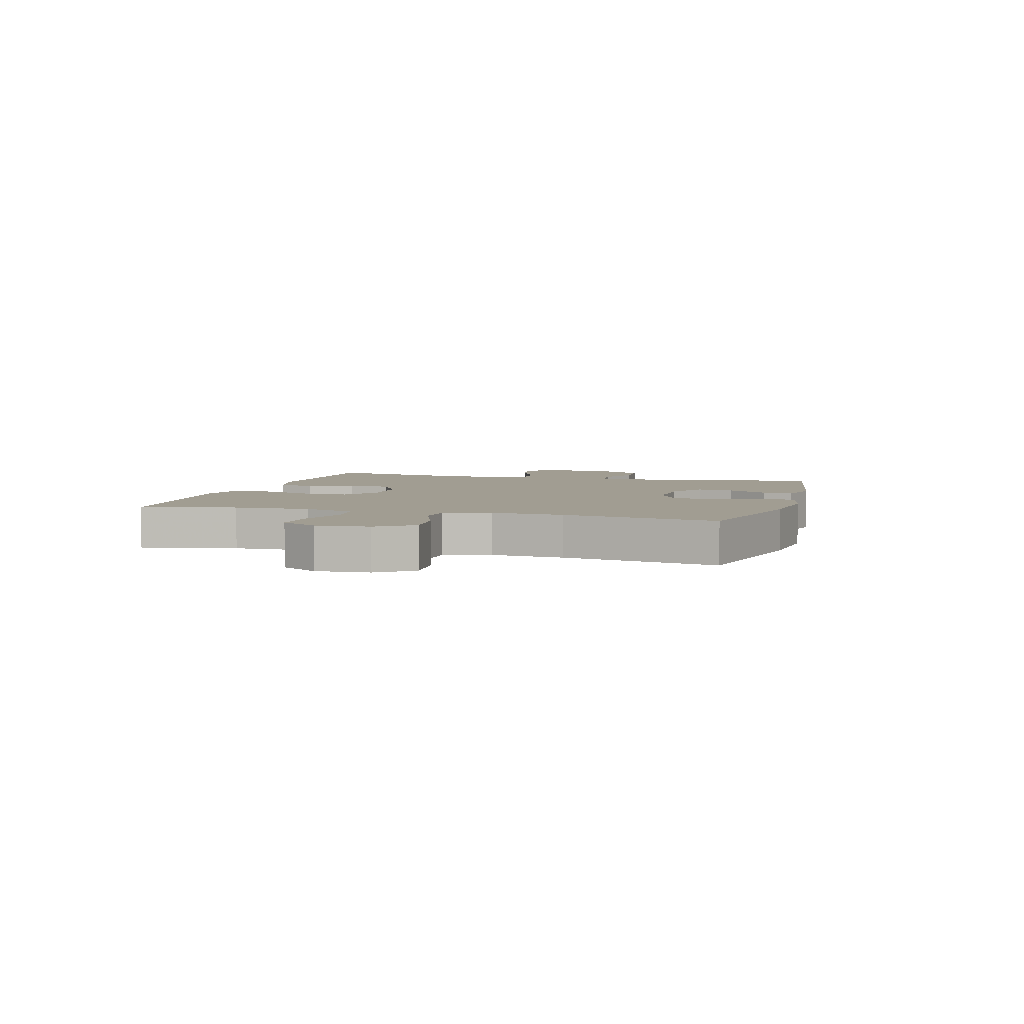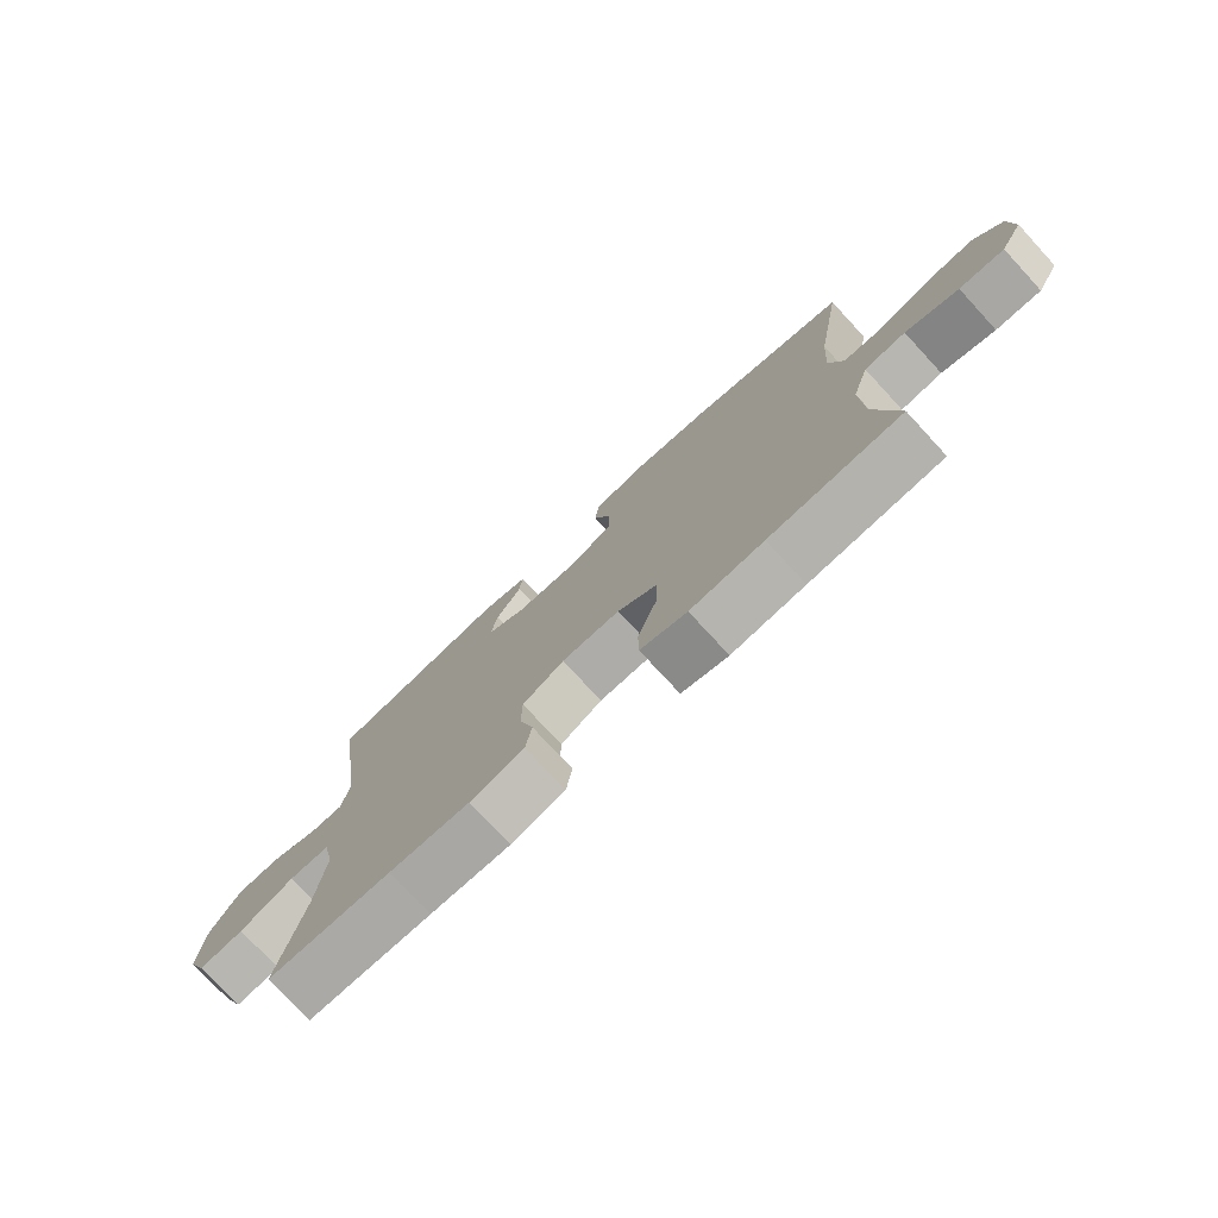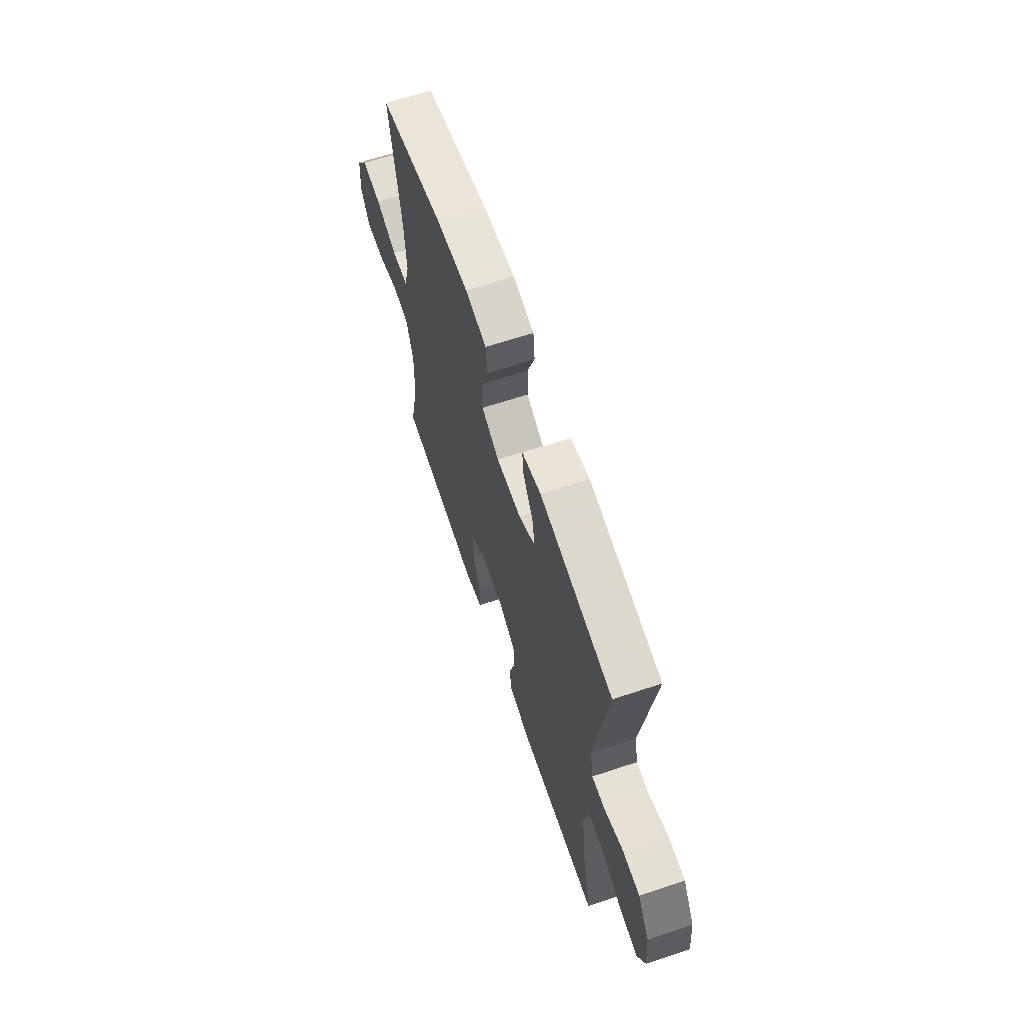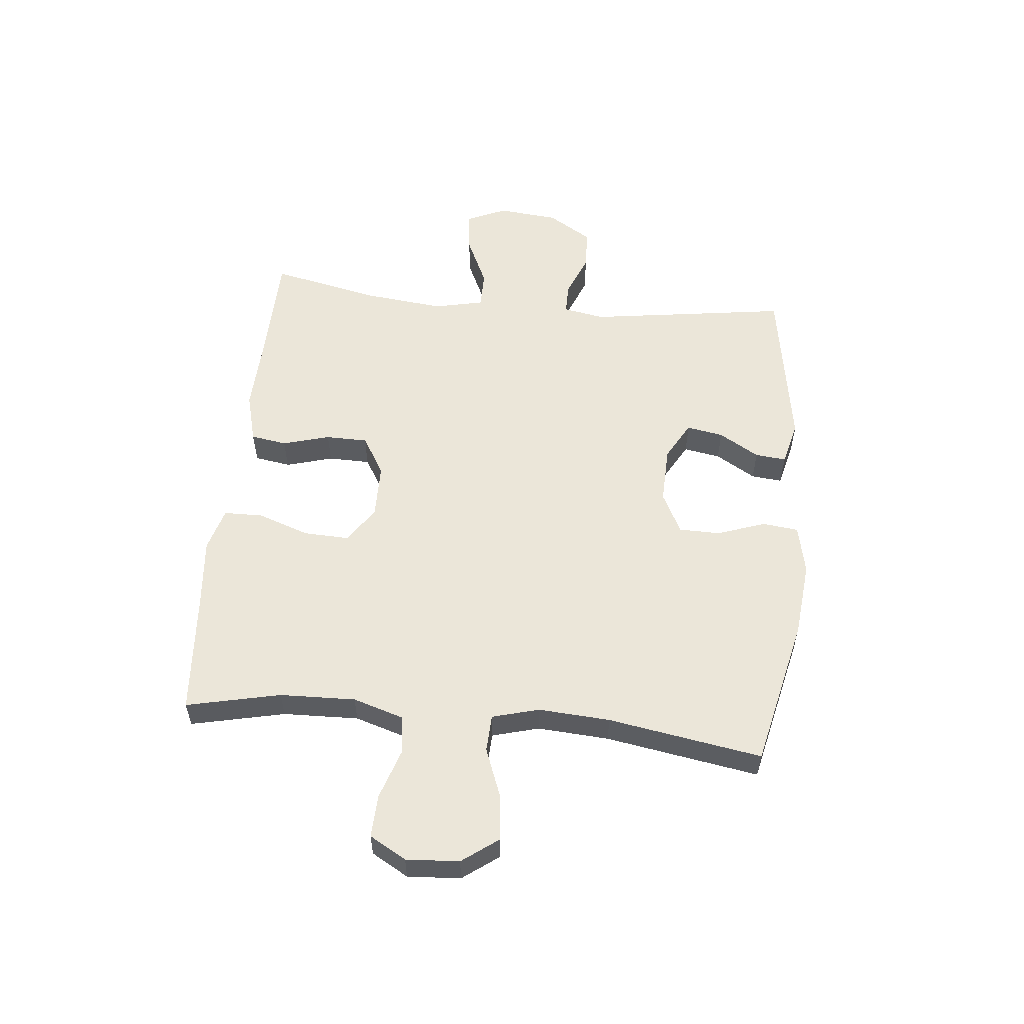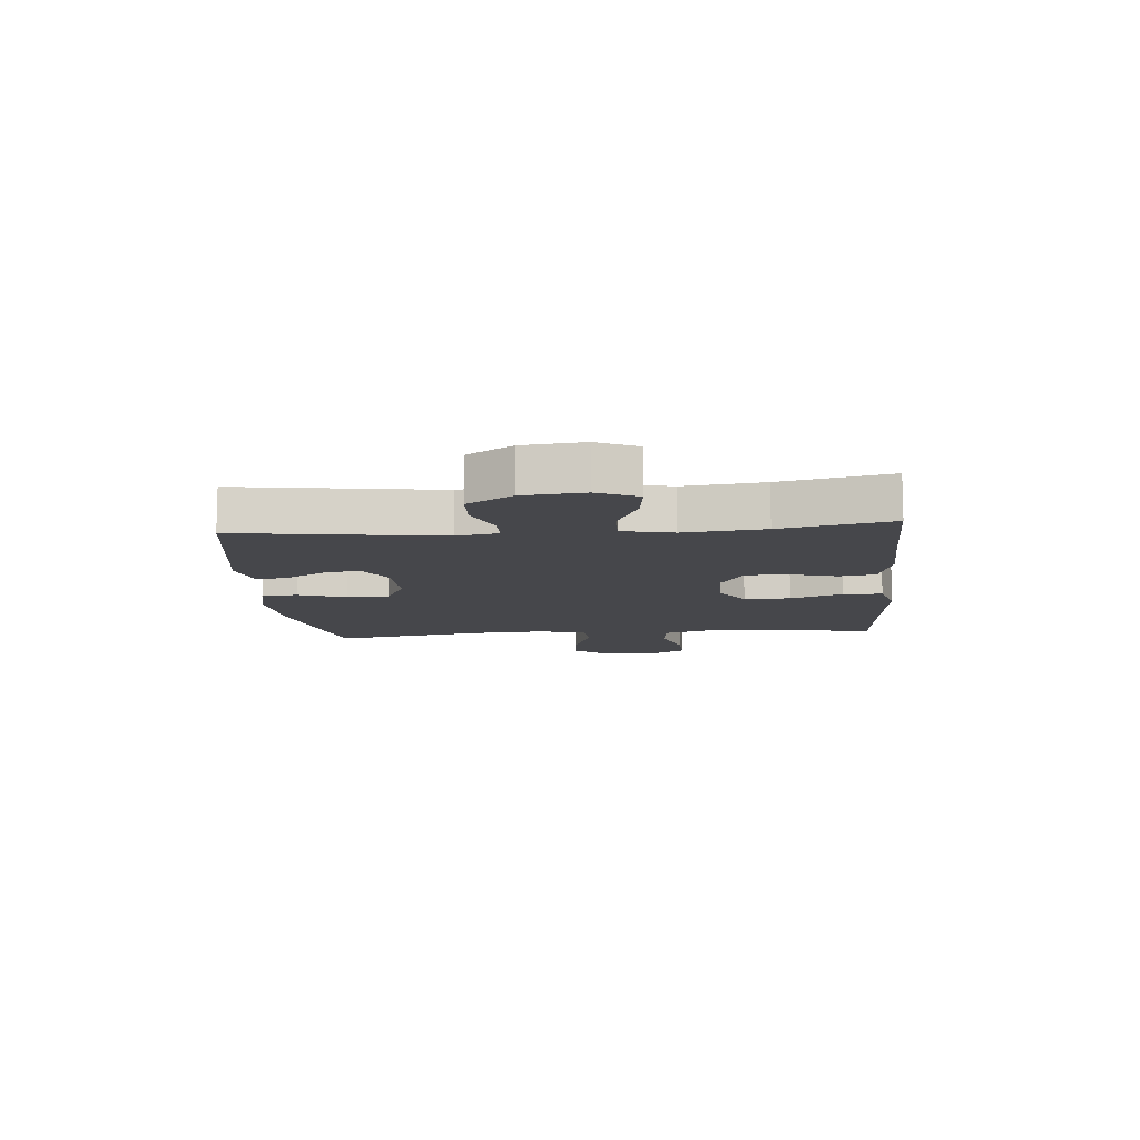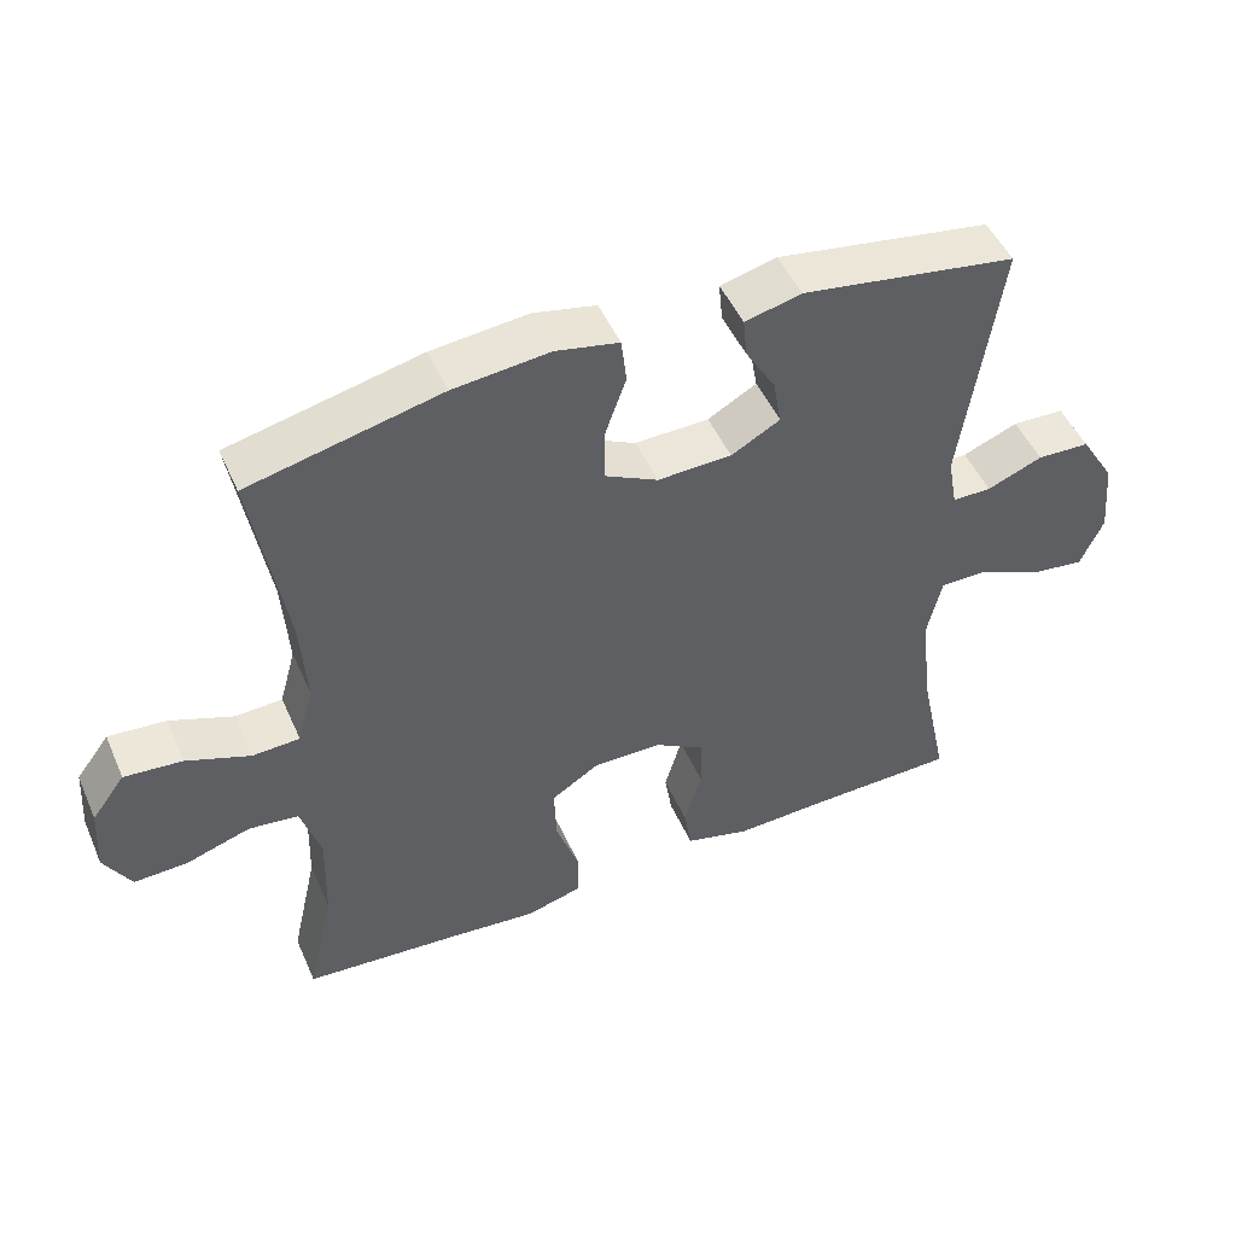
<metadata>
{"format":"obj","ext":"obj","renderer":"f3d","projection":"perspective","resolution":1024,"background":"white","views":[{"elev":4.7,"azim":-74.0,"up":"+Y"},{"elev":-76.4,"azim":-137.3,"up":"+Z"},{"elev":64.5,"azim":71.4,"up":"+Z"},{"elev":55.7,"azim":-84.3,"up":"+Y"},{"elev":-10.8,"azim":94.9,"up":"+Y"},{"elev":49.0,"azim":-23.3,"up":"+Z"}]}
</metadata>
<code>
v -0.5 0.07 -0.5
v -0.464 0.07 -0.339
v -0.46 0.07 -0.209
v -0.487 0.07 -0.122
v -0.554 0.07 -0.114
v -0.64 0.07 -0.142
v -0.713 0.07 -0.145
v -0.749 0.07 -0.082
v -0.743 0.07 0.009
v -0.698 0.07 0.07
v -0.62 0.07 0.063
v -0.534 0.07 0.03
v -0.47 0.07 0.033
v -0.448 0.07 0.113
v -0.456 0.07 0.236
v -0.5 0.07 0.5
v -0.241 0.07 0.559
v -0.111 0.07 0.572
v -0.026 0.07 0.554
v -0.019 0.07 0.492
v -0.048 0.07 0.41
v -0.047 0.07 0.339
v 0.024 0.07 0.303
v 0.124 0.07 0.306
v 0.19 0.07 0.343
v 0.179 0.07 0.406
v 0.138 0.07 0.475
v 0.133 0.07 0.528
v 0.209 0.07 0.547
v 0.5 0.07 0.5
v 0.45 0.07 0.155
v 0.463 0.07 0.084
v 0.516 0.07 0.084
v 0.591 0.07 0.114
v 0.662 0.07 0.111
v 0.709 0.07 0.035
v 0.719 0.07 -0.069
v 0.688 0.07 -0.138
v 0.616 0.07 -0.129
v 0.529 0.07 -0.089
v 0.464 0.07 -0.089
v 0.445 0.07 -0.175
v 0.46 0.07 -0.312
v 0.5 0.07 -0.5
v 0.302 0.07 -0.504
v 0.173 0.07 -0.509
v 0.086 0.07 -0.486
v 0.076 0.07 -0.424
v 0.099 0.07 -0.343
v 0.098 0.07 -0.271
v 0.031 0.07 -0.231
v -0.063 0.07 -0.23
v -0.127 0.07 -0.271
v -0.124 0.07 -0.35
v -0.093 0.07 -0.439
v -0.094 0.07 -0.506
v -0.169 0.07 -0.527
v -0.287 0.07 -0.516
v -0.5 0 -0.5
v -0.464 0 -0.339
v -0.46 0 -0.209
v -0.487 0 -0.122
v -0.554 0 -0.114
v -0.64 0 -0.142
v -0.713 0 -0.145
v -0.749 0 -0.082
v -0.743 0 0.009
v -0.698 0 0.07
v -0.62 0 0.063
v -0.534 0 0.03
v -0.47 0 0.033
v -0.448 0 0.113
v -0.456 0 0.236
v -0.5 0 0.5
v -0.241 0 0.559
v -0.111 0 0.572
v -0.026 0 0.554
v -0.019 0 0.492
v -0.048 0 0.41
v -0.047 0 0.339
v 0.024 0 0.303
v 0.124 0 0.306
v 0.19 0 0.343
v 0.179 0 0.406
v 0.138 0 0.475
v 0.133 0 0.528
v 0.209 0 0.547
v 0.5 0 0.5
v 0.45 0 0.155
v 0.463 0 0.084
v 0.516 0 0.084
v 0.591 0 0.114
v 0.662 0 0.111
v 0.709 0 0.035
v 0.719 0 -0.069
v 0.688 0 -0.138
v 0.616 0 -0.129
v 0.529 0 -0.089
v 0.464 0 -0.089
v 0.445 0 -0.175
v 0.46 0 -0.312
v 0.5 0 -0.5
v 0.302 0 -0.504
v 0.173 0 -0.509
v 0.086 0 -0.486
v 0.076 0 -0.424
v 0.099 0 -0.343
v 0.098 0 -0.271
v 0.031 0 -0.231
v -0.063 0 -0.23
v -0.127 0 -0.271
v -0.124 0 -0.35
v -0.093 0 -0.439
v -0.094 0 -0.506
v -0.169 0 -0.527
v -0.287 0 -0.516
f 56 57 58
f 55 56 58
f 54 55 58
f 58 1 2
f 54 58 2
f 53 54 2
f 52 53 2 3
f 51 52 3 4
f 47 48 49
f 46 47 49
f 45 46 49
f 45 49 50
f 44 45 50
f 43 44 50
f 42 43 50 51
f 38 39 40
f 37 38 40
f 36 37 40
f 35 36 40
f 34 35 40
f 33 34 40
f 32 33 40 41
f 42 51 4
f 41 42 4
f 32 41 4
f 31 32 4
f 29 30 31
f 28 29 31
f 27 28 31
f 26 27 31
f 19 20 21
f 18 19 21
f 17 18 21
f 16 17 21
f 15 16 21
f 14 15 21 22
f 13 14 22 23
f 10 11 12
f 9 10 12
f 8 9 12
f 7 8 12
f 6 7 12
f 5 6 12
f 5 12 13
f 13 23 24
f 5 13 24
f 4 5 24
f 25 26 31
f 4 24 25 31
f 116 115 114
f 116 114 113
f 116 113 112
f 60 59 116
f 60 116 112
f 60 112 111
f 61 60 111 110
f 62 61 110 109
f 107 106 105
f 107 105 104
f 107 104 103
f 108 107 103
f 108 103 102
f 108 102 101
f 109 108 101 100
f 98 97 96
f 98 96 95
f 98 95 94
f 98 94 93
f 98 93 92
f 98 92 91
f 99 98 91 90
f 62 109 100
f 62 100 99
f 62 99 90
f 62 90 89
f 89 88 87
f 89 87 86
f 89 86 85
f 89 85 84
f 79 78 77
f 79 77 76
f 79 76 75
f 79 75 74
f 79 74 73
f 80 79 73 72
f 81 80 72 71
f 70 69 68
f 70 68 67
f 70 67 66
f 70 66 65
f 70 65 64
f 70 64 63
f 71 70 63
f 82 81 71
f 82 71 63
f 82 63 62
f 89 84 83
f 89 83 82 62
f 1 59 60 2
f 2 60 61 3
f 3 61 62 4
f 4 62 63 5
f 5 63 64 6
f 6 64 65 7
f 7 65 66 8
f 8 66 67 9
f 9 67 68 10
f 10 68 69 11
f 11 69 70 12
f 12 70 71 13
f 13 71 72 14
f 14 72 73 15
f 15 73 74 16
f 16 74 75 17
f 17 75 76 18
f 18 76 77 19
f 19 77 78 20
f 20 78 79 21
f 21 79 80 22
f 22 80 81 23
f 23 81 82 24
f 24 82 83 25
f 25 83 84 26
f 26 84 85 27
f 27 85 86 28
f 28 86 87 29
f 29 87 88 30
f 30 88 89 31
f 31 89 90 32
f 32 90 91 33
f 33 91 92 34
f 34 92 93 35
f 35 93 94 36
f 36 94 95 37
f 37 95 96 38
f 38 96 97 39
f 39 97 98 40
f 40 98 99 41
f 41 99 100 42
f 42 100 101 43
f 43 101 102 44
f 44 102 103 45
f 45 103 104 46
f 46 104 105 47
f 47 105 106 48
f 48 106 107 49
f 49 107 108 50
f 50 108 109 51
f 51 109 110 52
f 52 110 111 53
f 53 111 112 54
f 54 112 113 55
f 55 113 114 56
f 56 114 115 57
f 57 115 116 58
f 58 116 59 1

</code>
